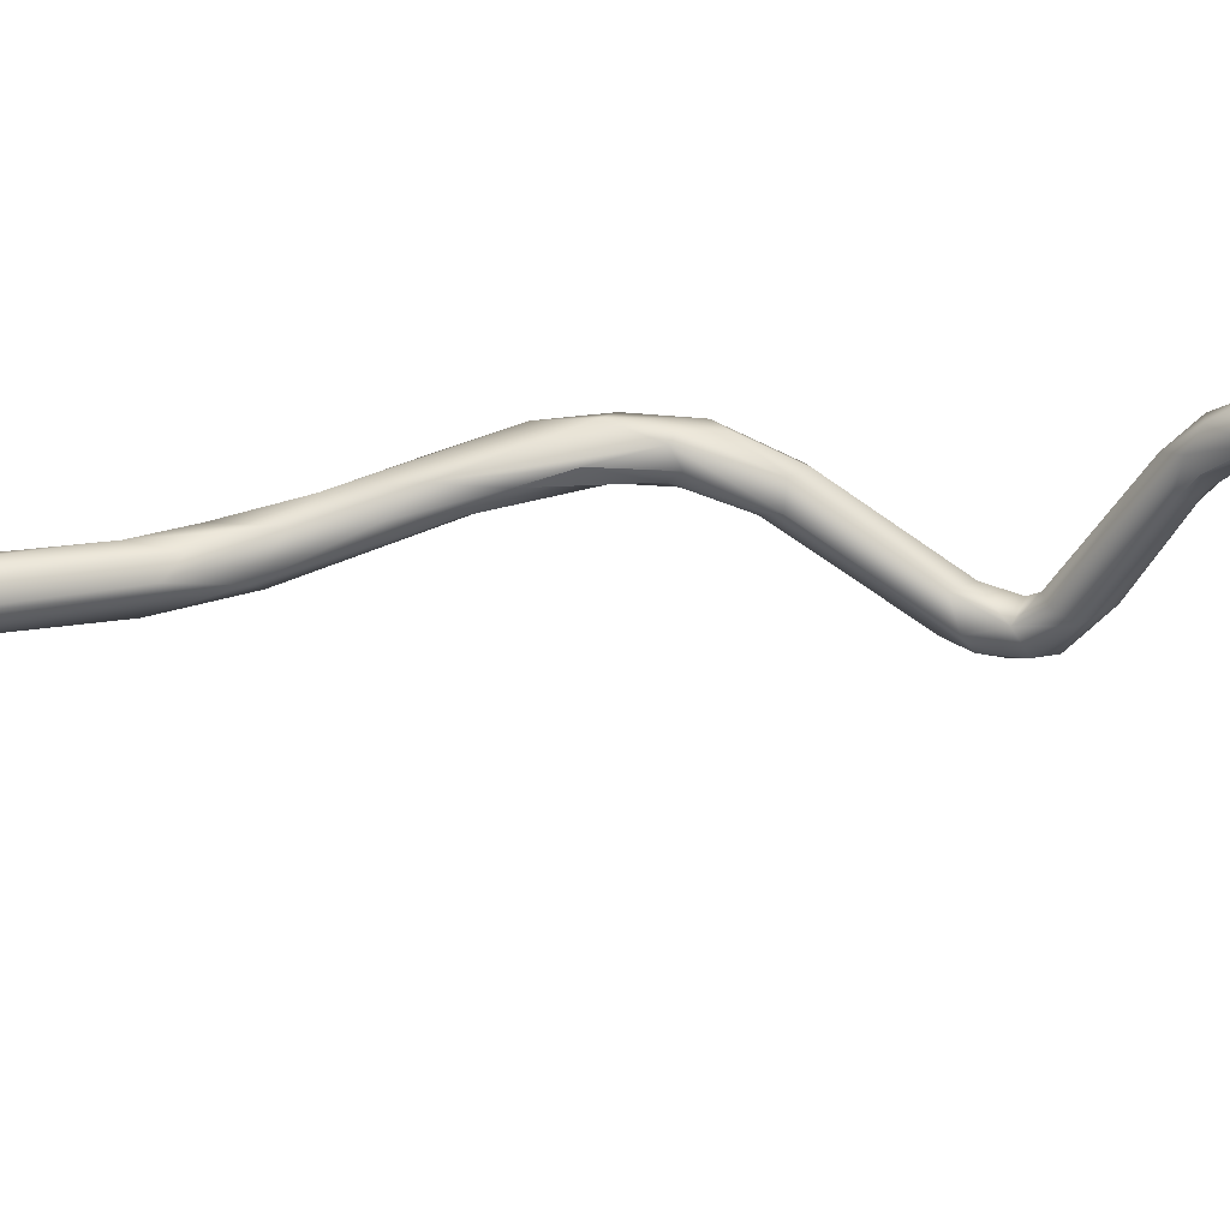
<metadata>
{"format":"obj","ext":"obj","renderer":"f3d","projection":"perspective","resolution":1024,"background":"white","views":[{"elev":25.0,"azim":111.9,"up":"+Z"}]}
</metadata>
<code>
o FJ1687M.obj_grp1.564
v 0.05654 -0.2974 7.223
v 0.05445 -0.3004 7.22
v 0.05595 -0.2992 7.22
v 0.05575 -0.2983 7.219
v 0.0533 -0.2994 7.219
v 0.05309 -0.2978 7.218
v 0.05168 -0.2999 7.22
v 0.05569 -0.2986 7.224
v 0.05489 -0.2996 7.223
v 0.05335 -0.2848 7.223
v 0.05298 -0.3003 7.222
v 0.05089 -0.2996 7.223
v 0.05545 -0.2961 7.225
v 0.05356 -0.2966 7.227
v 0.05188 -0.2977 7.226
v 0.05315 -0.2921 7.22
v 0.04962 -0.2887 7.22
v 0.05305 -0.2841 7.225
v 0.05277 -0.2882 7.227
v 0.05263 -0.2839 7.222
v 0.05027 -0.2983 7.22
v 0.04785 -0.2877 7.221
v 0.04938 -0.2982 7.223
v 0.04603 -0.2826 7.221
v 0.04657 -0.2854 7.224
v 0.04967 -0.2968 7.225
v 0.05041 -0.2881 7.227
v 0.04802 -0.287 7.226
v 0.05092 -0.2851 7.22
v 0.04948 -0.2803 7.219
v 0.05085 -0.2804 7.226
v 0.05002 -0.2626 7.221
v 0.04895 -0.2809 7.226
v 0.04879 -0.2691 7.216
v 0.04943 -0.2524 7.217
v 0.04807 -0.2597 7.221
v 0.04682 -0.2616 7.222
v 0.04843 -0.2584 7.215
v 0.04812 -0.2475 7.215
v 0.04871 -0.248 7.219
v 0.04893 -0.2427 7.217
v 0.04891 -0.2339 7.218
v 0.04999 -0.2219 7.217
v 0.04848 -0.2286 7.22
v 0.0505 -0.2209 7.219
v 0.04735 -0.2296 7.214
v 0.04897 -0.2151 7.223
v 0.04833 -0.2193 7.216
v 0.05064 -0.2131 7.219
v 0.05019 -0.2064 7.22
v 0.048 -0.2117 7.218
v 0.05181 -0.2026 7.225
v 0.04827 -0.2085 7.226
v 0.05122 -0.1965 7.226
v 0.05065 -0.1966 7.23
v 0.05138 -0.1949 7.229
v 0.04887 -0.1931 7.232
v 0.04776 -0.1928 7.226
v 0.04778 -0.1832 7.23
v 0.05005 -0.1893 7.232
v 0.04616 -0.1845 7.229
v 0.04946 -0.1863 7.231
v 0.04773 -0.1859 7.234
v 0.04718 -0.1815 7.233
v 0.04663 -0.2803 7.225
v 0.04406 -0.2632 7.22
v 0.04512 -0.2601 7.221
v 0.04245 -0.2495 7.216
v 0.04631 -0.2623 7.215
v 0.04501 -0.2619 7.215
v 0.04399 -0.2451 7.214
v 0.04585 -0.2492 7.221
v 0.04487 -0.2344 7.213
v 0.04668 -0.2377 7.22
v 0.04544 -0.231 7.22
v 0.04541 -0.2251 7.215
v 0.04525 -0.2186 7.217
v 0.04664 -0.2159 7.223
v 0.04531 -0.214 7.222
v 0.04317 -0.2292 7.216
v 0.0455 -0.2095 7.221
v 0.04651 -0.2063 7.226
v 0.04582 -0.1991 7.226
v 0.04546 -0.195 7.229
v 0.04678 -0.1909 7.233
v 0.04598 -0.1909 7.228
v 0.04485 -0.1911 7.23
v 0.04357 -0.1864 7.233
v 0.04428 -0.1827 7.235
v 0.04347 -0.1828 7.23
v 0.04376 -0.1777 7.23
v 0.04473 -0.1792 7.235
v 0.04193 -0.1737 7.233
v 0.04248 -0.247 7.218
v 0.04235 -0.2386 7.216
v 0.04342 -0.231 7.219
v 0.04294 -0.1844 7.231
v 0.03916 -0.1784 7.234
v 0.0415 -0.1782 7.23
v 0.03856 -0.1784 7.232
v 0.03966 -0.1717 7.231
v 0.04074 -0.1736 7.234
v 0.03997 -0.1748 7.235
v 0.04456 0.04458 7.23
v 0.04499 0.04459 7.23
v 0.04457 0.04413 7.23
v 0.04457 0.04413 7.23
v 0.04457 0.0444 7.231
v 0.0394 0.03986 7.234
v 0.04499 0.04459 7.23
v 0.04218 0.0427 7.233
v 0.04499 0.04506 7.23
v 0.04457 0.04459 7.23
v 0.04457 0.04506 7.23
v 0.04499 0.04459 7.23
v 0.04499 0.04459 7.23
v 0.04501 0.04507 7.23
v 0.04457 0.0444 7.231
v 0.04218 0.0427 7.233
v 0.0394 0.03986 7.234
v 0.03863 0.04003 7.233
v 0.04402 0.04505 7.23
v 0.04457 0.04506 7.23
v 0.04169 0.04309 7.233
v 0.04407 0.04508 7.23
v 0.04408 0.04552 7.23
v 0.03866 0.04095 7.233
v 0.04297 0.04415 7.231
v 0.03866 0.04095 7.233
v 0.03993 0.04093 7.234
v 0.04004 0.04101 7.234
v 0.03838 0.03934 7.235
v 0.04457 0.04506 7.23
v 0.04457 0.04548 7.23
v 0.04499 0.04506 7.23
v 0.04457 0.04548 7.23
v 0.0441 0.04506 7.23
v 0.0441 0.04549 7.23
v 0.04457 0.04506 7.23
v 0.04457 0.04548 7.23
v 0.0441 0.04549 7.23
v 0.044 0.04525 7.231
v 0.044 0.04525 7.231
v 0.04169 0.04309 7.233
v 0.02323 -0.1607 7.229
v 0.02725 -0.163 7.234
v 0.02611 -0.159 7.233
v 0.03763 0.03944 7.235
v 0.03207 0.03477 7.235
v 0.03787 0.04036 7.234
v 0.0356 0.03665 7.235
v 0.03543 0.03695 7.236
v 0.03372 0.03713 7.236
v 0.0232 -0.1622 7.231
v 0.02743 -0.1617 7.229
v 0.02814 -0.1598 7.232
v 0.02135 -0.1598 7.232
v 0.02387 -0.1555 7.231
v 0.03113 0.03411 7.235
v 0.03106 0.03483 7.235
v 0.03377 0.03638 7.236
v 0.03653 0.03889 7.234
v 0.03468 0.03709 7.236
v 0.03149 0.03385 7.235
v 0.03073 0.03249 7.236
v 0.03148 0.03384 7.235
v 0.02747 0.03008 7.233
v 0.03096 0.03333 7.236
v 0.02951 0.0332 7.236
v 0.02247 -0.1592 7.234
v 0.01912 0.02285 7.227
v 0.02053 0.02471 7.23
v 0.02893 0.03182 7.236
v 0.02818 0.03193 7.234
v 0.02819 0.03238 7.234
v 0.02687 0.03173 7.234
v 0.02696 0.03128 7.234
v 0.02564 0.02971 7.234
v 0.02626 0.03063 7.233
v 0.02626 0.03063 7.233
v 0.02406 0.02923 7.232
v 0.02907 0.03191 7.236
v 0.02161 -0.1553 7.229
v 0.02159 -0.1536 7.234
v 0.01888 -0.1481 7.234
v 0.01904 0.02348 7.227
v 0.01792 0.02312 7.226
v 0.01926 0.0235 7.227
v 0.01869 -0.1527 7.236
v 0.01623 -0.1535 7.233
v 0.01822 -0.1527 7.23
v 0.01775 -0.1546 7.231
v 0.01323 -0.1469 7.237
v 0.01583 -0.1438 7.234
v 0.01693 -0.1457 7.237
v 0.01982 0.0255 7.228
v 0.01887 0.02496 7.228
v 0.01733 0.02215 7.227
v 0.01996 0.02507 7.229
v 0.01828 0.023 7.228
v 0.01996 0.02507 7.229
v 0.01351 -0.1485 7.234
v 0.01102 -0.1391 7.235
v 0.01499 -0.1406 7.236
v 0.01141 -0.1407 7.24
v 0.0112 -0.1359 7.241
v 0.01326 -0.1363 7.238
v 0.01269 0.01492 7.225
v 0.01536 0.01873 7.225
v 0.01731 0.02154 7.225
v 0.01437 0.01898 7.224
v 0.01592 0.02021 7.226
v 0.01683 0.02152 7.227
v 0.01409 0.01878 7.226
v 0.01396 0.01717 7.226
v 0.01467 0.02072 7.225
v 0.01405 0.01877 7.226
v 0.007987 -0.1344 7.237
v 0.01032 -0.142 7.237
v 0.01073 -0.1352 7.236
v 0.01326 -0.1363 7.238
v 0.01114 -0.1311 7.239
v 0.01033 -0.1309 7.24
v 0.01077 -0.1314 7.237
v 0.01114 -0.1301 7.238
v 0.01157 -0.08571 7.247
v 0.01057 -0.09066 7.246
v 0.01258 -0.07882 7.249
v 0.01083 -0.08934 7.248
v 0.01057 -0.08523 7.25
v 0.0118 -0.07742 7.246
v 0.01053 -0.08047 7.25
v 0.01361 -0.06813 7.247
v 0.01252 -0.05955 7.248
v 0.01112 -0.06595 7.248
v 0.01123 -0.06068 7.245
v 0.01319 -0.06117 7.245
v 0.0127 -0.05281 7.248
v 0.0117 -0.05916 7.248
v 0.01296 -0.05518 7.246
v 0.01183 -0.05384 7.245
v 0.01125 -0.0537 7.249
v 0.0103 -0.05058 7.246
v 0.0116 -0.04735 7.247
v 0.009871 -0.0319 7.255
v 0.01114 0.0112 7.227
v 0.01166 0.01532 7.227
v 0.01358 0.01736 7.226
v 0.01171 0.0154 7.227
v 0.01358 0.01736 7.226
v 0.01192 0.01694 7.225
v 0.012 0.01545 7.224
v 0.01175 0.01658 7.225
v 0.009933 0.01334 7.226
v 0.006412 -0.1305 7.239
v 0.008779 -0.1356 7.24
v 0.008575 -0.1331 7.236
v 0.009704 -0.1309 7.236
v 0.007565 -0.1296 7.24
v 0.008314 -0.1279 7.24
v 0.007078 -0.1275 7.235
v 0.009381 -0.1237 7.235
v 0.008465 -0.1258 7.234
v 0.008665 -0.1238 7.237
v 0.00656 -0.1228 7.237
v 0.007023 -0.1122 7.227
v 0.006644 -0.1132 7.23
v 0.006381 -0.1114 7.226
v 0.007046 -0.1041 7.229
v 0.008842 -0.09737 7.24
v 0.00789 -0.09851 7.243
v 0.006767 -0.1062 7.23
v 0.009574 -0.09618 7.244
v 0.009439 -0.09524 7.243
v 0.008027 -0.0952 7.241
v 0.006635 -0.0963 7.239
v 0.009431 -0.09501 7.246
v 0.009439 -0.09524 7.243
v 0.009281 -0.09126 7.244
v 0.007141 -0.09567 7.246
v 0.007222 -0.09239 7.244
v 0.007865 -0.08884 7.246
v 0.008828 -0.09215 7.248
v 0.007966 -0.08877 7.249
v 0.01003 -0.0858 7.246
v 0.007565 -0.08748 7.248
v 0.00888 -0.08239 7.247
v 0.0103 -0.06597 7.247
v 0.01023 -0.06515 7.246
v 0.009656 -0.05475 7.246
v 0.0103 -0.05545 7.248
v 0.01047 -0.06002 7.247
v 0.0117 -0.05916 7.248
v 0.01025 -0.05546 7.248
v 0.01025 -0.04835 7.25
v 0.01025 -0.04835 7.25
v 0.006834 -0.02938 7.257
v 0.008029 -0.03259 7.257
v 0.007581 -0.03212 7.254
v 0.00896 -0.03395 7.253
v 0.009548 -0.02859 7.257
v 0.009363 -0.0336 7.257
v 0.008424 -0.02919 7.258
v 0.008903 -0.02981 7.255
v 0.008408 -0.02637 7.258
v 0.008903 -0.02981 7.255
v 0.007106 -0.02556 7.256
v 0.007188 -0.02665 7.258
v 0.009234 -0.02563 7.256
v 0.008459 -0.02696 7.255
v 0.009206 -0.02233 7.257
v 0.009052 -0.02444 7.256
v 0.008258 -0.02604 7.256
v 0.008407 -0.02632 7.258
v 0.008652 -0.02242 7.257
v 0.007478 -0.02212 7.255
v 0.0088 -0.02165 7.255
v 0.007854 -0.02413 7.258
v 0.008864 -0.01589 7.252
v 0.009095 -0.01543 7.253
v 0.007666 -0.01972 7.257
v 0.007947 -0.01839 7.253
v 0.008749 -0.0133 7.253
v 0.008873 -0.007637 7.244
v 0.007437 -0.01577 7.251
v 0.007476 -0.01054 7.251
v 0.009287 -0.0107 7.248
v 0.007499 -0.01092 7.248
v 0.009287 -0.0107 7.248
v 0.007478 -0.01119 7.248
v 0.007031 -0.008864 7.247
v 0.009817 9.2e-05 7.239
v 0.009772 -0.00512 7.243
v 0.009772 -0.00512 7.243
v 0.01022 0.007142 7.231
v 0.008878 -0.005061 7.245
v 0.008905 -0.005033 7.245
v 0.007559 -0.00452 7.243
v 0.009692 0.008329 7.228
v 0.008878 0.00513 7.231
v 0.00892 0.006434 7.23
v 0.008114 0.005199 7.232
v 0.007835 0.001932 7.236
v 0.007577 -0.004195 7.242
v 0.009843 0.004207 7.233
v 0.009843 0.004207 7.233
v 0.007901 0.001796 7.236
v 0.007559 -0.00452 7.243
v 0.008204 0.007059 7.231
v 0.01081 0.01181 7.226
v 0.01026 0.007505 7.231
v 0.008629 0.009318 7.228
v 0.009839 0.008513 7.231
v 0.008846 0.008068 7.231
v 0.008157 0.005226 7.232
v 0.00953 0.01073 7.227
v 0.01036 0.01065 7.229
v 0.01057 0.01161 7.228
v 0.009861 0.0121 7.228
v 0.008927 0.008544 7.229
v 0.008927 0.008544 7.229
v 0.008853 0.007937 7.231
v 0.009861 0.0121 7.228
v 0.005275 -0.1238 7.237
v 0.004717 -0.1244 7.235
v 0.004116 -0.1121 7.23
v 0.005864 -0.1141 7.226
v 0.004271 -0.115 7.227
v 0.00297 -0.1142 7.228
v 0.002952 -0.1112 7.228
v 0.004739 -0.1095 7.225
v 0.00346 -0.111 7.226
v 0.005931 -0.1105 7.229
v 0.006766 -0.1088 7.228
v 0.006263 -0.1075 7.226
v 0.004592 -0.1086 7.23
v 0.003136 -0.1071 7.229
v 0.005505 -0.1058 7.226
v 0.003913 -0.1066 7.226
v 0.005502 -0.1072 7.231
v 0.005809 -0.1017 7.231
v 0.003883 -0.1033 7.229
v 0.00588 -0.09447 7.244
v 0.005671 -0.09984 7.241
v 0.005766 -0.09526 7.244
v 0.0065 -0.02193 7.257
v 0.007478 -0.02207 7.255
v 0.006746 -0.02027 7.254
v 0.006747 -0.01606 7.254
v 0.00651 -0.01668 7.253
v 0.00696 -0.008843 7.247
v 0.002569 -0.1082 7.227
f 1 3 4
f 2 4 3
f 5 4 2
f 5 6 4
f 2 7 5
f 3 8 9
f 8 3 1
f 9 2 3
f 2 9 11
f 7 2 11
f 1 13 8
f 13 14 8
f 9 8 14
f 9 15 11
f 15 9 14
f 6 16 4
f 1 4 10
f 1 10 18
f 4 16 10
f 1 18 13
f 13 19 14
f 10 16 20
f 13 18 19
f 6 5 21
f 22 6 21
f 17 6 22
f 21 5 7
f 7 11 12
f 21 7 23
f 23 7 12
f 23 24 21
f 23 26 25
f 12 11 15
f 26 12 15
f 23 12 26
f 17 16 6
f 24 22 21
f 27 15 14
f 15 27 26
f 27 14 19
f 26 27 28
f 17 29 16
f 20 16 29
f 30 29 17
f 17 22 30
f 31 19 18
f 18 32 31
f 27 19 31
f 33 27 31
f 27 33 28
f 20 29 34
f 29 30 34
f 10 35 18
f 36 31 32
f 18 35 32
f 31 37 33
f 37 31 36
f 10 20 35
f 38 35 20
f 20 34 38
f 38 39 35
f 32 35 40
f 36 32 40
f 41 40 35
f 39 42 41
f 42 39 45
f 45 44 42
f 39 43 45
f 44 45 47
f 43 46 48
f 49 45 43
f 43 48 49
f 48 50 49
f 50 48 51
f 45 49 52
f 54 52 49
f 54 49 50
f 45 52 55
f 45 55 47
f 52 56 55
f 55 57 47
f 47 57 53
f 50 59 54
f 50 51 58
f 50 58 59
f 52 54 56
f 56 60 55
f 54 62 56
f 62 60 56
f 55 60 57
f 59 62 54
f 60 62 64
f 25 24 23
f 28 25 26
f 25 28 65
f 65 66 25
f 28 33 65
f 65 33 67
f 66 65 67
f 24 25 68
f 66 68 25
f 30 22 69
f 69 22 70
f 22 24 70
f 30 69 34
f 69 38 34
f 33 37 67
f 70 71 69
f 67 37 72
f 37 36 72
f 71 73 69
f 73 38 69
f 72 36 74
f 35 39 41
f 73 39 38
f 40 74 36
f 73 46 39
f 41 42 40
f 42 74 40
f 72 74 75
f 43 39 46
f 42 44 74
f 73 76 46
f 44 75 74
f 75 44 47
f 46 76 48
f 75 47 78
f 51 48 76
f 51 76 77
f 47 53 78
f 80 81 77
f 79 78 82
f 51 77 58
f 58 77 81
f 81 79 83
f 53 82 78
f 83 58 81
f 79 82 83
f 83 82 84
f 57 85 53
f 58 83 86
f 53 85 82
f 84 82 85
f 84 87 83
f 86 83 87
f 85 88 84
f 59 58 61
f 86 61 58
f 63 85 57
f 63 89 85
f 86 90 61
f 60 64 63
f 57 60 63
f 91 59 61
f 62 59 64
f 64 92 63
f 89 63 92
f 93 64 59
f 59 91 93
f 70 24 68
f 94 66 67
f 68 66 94
f 68 71 70
f 71 68 95
f 94 95 68
f 71 95 73
f 67 72 75
f 75 94 67
f 95 94 96
f 80 73 95
f 94 75 96
f 80 95 96
f 96 75 78
f 73 80 76
f 76 80 77
f 79 96 78
f 80 96 81
f 96 79 81
f 84 88 87
f 97 86 87
f 90 86 97
f 87 88 97
f 98 88 85
f 90 99 61
f 90 97 100
f 89 98 85
f 88 100 97
f 100 88 98
f 61 99 91
f 64 93 92
f 92 93 102
f 101 93 91
f 89 92 103
f 98 89 103
f 102 103 92
f 104 105 106
f 107 108 109
f 110 108 107
f 109 108 111
f 112 113 114
f 113 112 115
f 116 117 118
f 118 117 119
f 106 120 121
f 106 121 104
f 122 123 104
f 124 119 117
f 121 122 104
f 127 126 125
f 128 121 129
f 130 109 111
f 124 131 119
f 124 132 131
f 133 134 135
f 137 138 139
f 139 138 140
f 141 142 136
f 142 117 136
f 124 117 142
f 126 144 143
f 100 99 90
f 145 99 100
f 147 146 103
f 102 147 103
f 121 120 149
f 124 148 132
f 150 148 124
f 144 126 150
f 120 151 149
f 130 151 109
f 130 152 151
f 132 148 152
f 153 126 127
f 150 126 153
f 145 100 154
f 146 98 103
f 99 155 91
f 156 147 102
f 101 91 155
f 93 101 158
f 93 156 102
f 159 160 149
f 160 162 121
f 153 127 162
f 129 121 162
f 121 149 160
f 161 152 148
f 163 148 150
f 153 163 150
f 100 98 157
f 98 146 157
f 158 156 93
f 164 151 165
f 165 166 164
f 167 166 165
f 166 149 151
f 153 161 163
f 165 151 152
f 165 152 168
f 168 152 161
f 153 169 161
f 169 168 161
f 160 169 153
f 160 153 162
f 99 145 155
f 154 100 157
f 157 146 170
f 158 101 155
f 165 171 167
f 172 171 165
f 173 172 165
f 166 167 174
f 166 174 149
f 175 149 174
f 176 160 159
f 177 175 174
f 173 178 172
f 178 169 176
f 173 169 178
f 177 174 180
f 178 176 181
f 165 168 173
f 168 169 182
f 169 160 176
f 173 182 169
f 155 183 158
f 145 183 155
f 184 147 156
f 184 146 147
f 146 184 170
f 184 156 158
f 158 185 184
f 186 167 171
f 187 167 188
f 167 187 174
f 187 179 174
f 157 170 189
f 190 154 157
f 191 183 145
f 145 154 192
f 192 191 145
f 193 157 189
f 190 192 154
f 194 185 158
f 183 194 158
f 184 189 170
f 184 195 189
f 184 185 195
f 196 179 187
f 177 196 197
f 198 171 172
f 172 199 200
f 172 178 199
f 196 177 180
f 178 197 201
f 178 181 197
f 190 157 193
f 192 190 202
f 202 190 193
f 203 194 183
f 191 203 183
f 193 189 205
f 194 204 185
f 189 195 206
f 204 195 185
f 207 195 204
f 210 209 208
f 211 210 208
f 188 210 187
f 186 171 210
f 198 212 171
f 210 171 209
f 209 171 212
f 211 187 210
f 209 212 215
f 217 215 213
f 217 213 214
f 211 216 187
f 216 214 197
f 214 213 197
f 197 196 216
f 187 216 196
f 213 201 197
f 202 191 192
f 202 203 191
f 189 206 205
f 193 219 202
f 220 194 203
f 220 204 194
f 195 207 222
f 195 222 206
f 206 222 223
f 204 224 221
f 225 221 224
f 207 225 222
f 204 220 224
f 226 228 229
f 228 230 229
f 228 232 230
f 228 233 234
f 228 234 232
f 233 226 231
f 226 233 228
f 232 234 235
f 231 237 233
f 233 237 238
f 236 237 231
f 235 234 239
f 237 240 238
f 241 240 237
f 241 237 236
f 233 238 234
f 239 234 242
f 234 238 242
f 240 244 238
f 241 244 240
f 244 245 238
f 208 215 246
f 246 215 247
f 215 217 248
f 215 248 247
f 209 215 208
f 249 250 251
f 251 250 214
f 252 211 208
f 251 216 253
f 211 252 253
f 253 252 254
f 211 253 216
f 251 214 216
f 205 219 193
f 203 202 218
f 219 218 202
f 255 218 219
f 256 219 205
f 257 220 203
f 257 203 218
f 219 256 255
f 206 256 205
f 224 220 258
f 257 258 220
f 256 206 259
f 259 206 260
f 260 206 223
f 261 258 257
f 262 224 263
f 258 263 224
f 225 262 222
f 224 262 225
f 264 223 222
f 222 262 264
f 260 223 264
f 260 264 265
f 264 262 267
f 264 267 265
f 268 262 263
f 266 262 268
f 267 262 266
f 271 272 273
f 272 269 273
f 269 270 273
f 274 270 275
f 275 270 269
f 273 227 277
f 270 278 273
f 227 274 279
f 278 227 273
f 274 275 279
f 273 277 271
f 280 271 277
f 283 280 277
f 279 275 281
f 282 279 281
f 277 227 229
f 277 229 283
f 227 279 226
f 285 226 279
f 279 282 285
f 227 226 229
f 230 283 229
f 283 230 284
f 282 287 285
f 226 285 231
f 284 230 232
f 282 286 287
f 287 231 285
f 232 235 284
f 284 288 286
f 286 288 287
f 236 231 287
f 287 289 236
f 235 288 284
f 288 289 287
f 289 290 236
f 291 288 235
f 288 292 289
f 243 236 290
f 293 291 235
f 291 293 242
f 289 292 290
f 292 294 290
f 236 243 241
f 291 242 295
f 243 244 241
f 295 242 238
f 296 290 294
f 290 298 297
f 290 296 298
f 300 244 243
f 244 300 245
f 299 300 243
f 299 243 290
f 238 245 301
f 295 238 302
f 301 302 238
f 295 302 298
f 298 302 303
f 300 304 245
f 303 305 298
f 300 299 306
f 298 305 308
f 301 245 309
f 245 310 309
f 301 309 311
f 309 312 311
f 245 304 310
f 299 313 306
f 299 307 313
f 303 302 301
f 303 301 314
f 315 301 311
f 316 317 309
f 310 316 309
f 314 301 315
f 314 315 318
f 308 305 318
f 312 317 311
f 319 311 317
f 311 319 320
f 318 315 321
f 317 322 319
f 316 322 317
f 319 322 324
f 320 323 311
f 323 315 311
f 321 315 323
f 321 323 326
f 324 322 328
f 325 328 322
f 327 319 324
f 329 320 319
f 328 330 331
f 320 332 323
f 324 333 327
f 334 332 320
f 335 332 334
f 334 320 329
f 326 323 337
f 326 337 336
f 349 338 326
f 323 332 336
f 339 333 324
f 340 339 324
f 324 328 341
f 328 342 341
f 342 328 343
f 328 344 343
f 326 336 349
f 345 335 334
f 346 333 339
f 349 347 348
f 339 350 346
f 345 350 351
f 341 342 352
f 345 351 335
f 332 335 353
f 353 354 332
f 336 332 354
f 355 347 349
f 356 350 339
f 356 352 254
f 246 351 350
f 357 335 246
f 353 335 357
f 354 353 358
f 340 360 339
f 356 339 360
f 356 361 352
f 341 352 361
f 363 349 362
f 349 352 355
f 349 336 362
f 350 208 246
f 350 252 208
f 247 358 246
f 356 252 350
f 254 252 356
f 251 363 249
f 359 358 247
f 253 254 251
f 251 254 363
f 357 246 358
f 354 358 359
f 254 349 363
f 254 352 349
f 256 259 255
f 261 257 218
f 364 255 259
f 218 255 365
f 218 365 261
f 258 261 263
f 265 259 260
f 364 259 265
f 364 265 366
f 255 364 365
f 367 268 263
f 263 261 368
f 368 367 263
f 365 368 261
f 369 368 365
f 370 364 366
f 365 364 370
f 367 368 371
f 366 267 373
f 366 265 267
f 375 266 268
f 268 371 375
f 371 268 367
f 372 371 368
f 372 379 371
f 267 266 374
f 267 374 373
f 374 376 373
f 366 373 376
f 375 374 266
f 375 269 374
f 269 375 378
f 378 375 371
f 371 379 378
f 374 269 272
f 272 380 374
f 376 374 380
f 377 376 380
f 381 269 378
f 382 381 378
f 382 378 379
f 381 275 269
f 380 272 271
f 377 380 384
f 377 384 385
f 276 275 381
f 382 276 381
f 380 271 384
f 385 384 280
f 271 280 384
f 276 281 275
f 383 281 276
f 276 382 383
f 281 383 282
f 286 383 385
f 284 385 280
f 283 284 280
f 385 284 286
f 383 286 282
f 297 299 290
f 307 299 297
f 298 308 297
f 297 386 307
f 297 308 386
f 307 387 313
f 308 318 386
f 388 325 322
f 386 318 321
f 322 387 388
f 307 386 388
f 387 307 388
f 389 386 321
f 390 325 388
f 390 388 386
f 389 321 326
f 390 386 389
f 330 325 390
f 326 391 389
f 391 390 389
f 330 390 331
f 326 348 391
f 331 344 328
f 391 348 347
f 368 369 372
f 365 370 369
f 370 392 369
f 392 372 369
f 392 379 372
f 366 376 370
f 377 370 376
f 392 370 377
f 379 392 382
f 392 383 382
f 377 385 392
f 392 385 383

</code>
